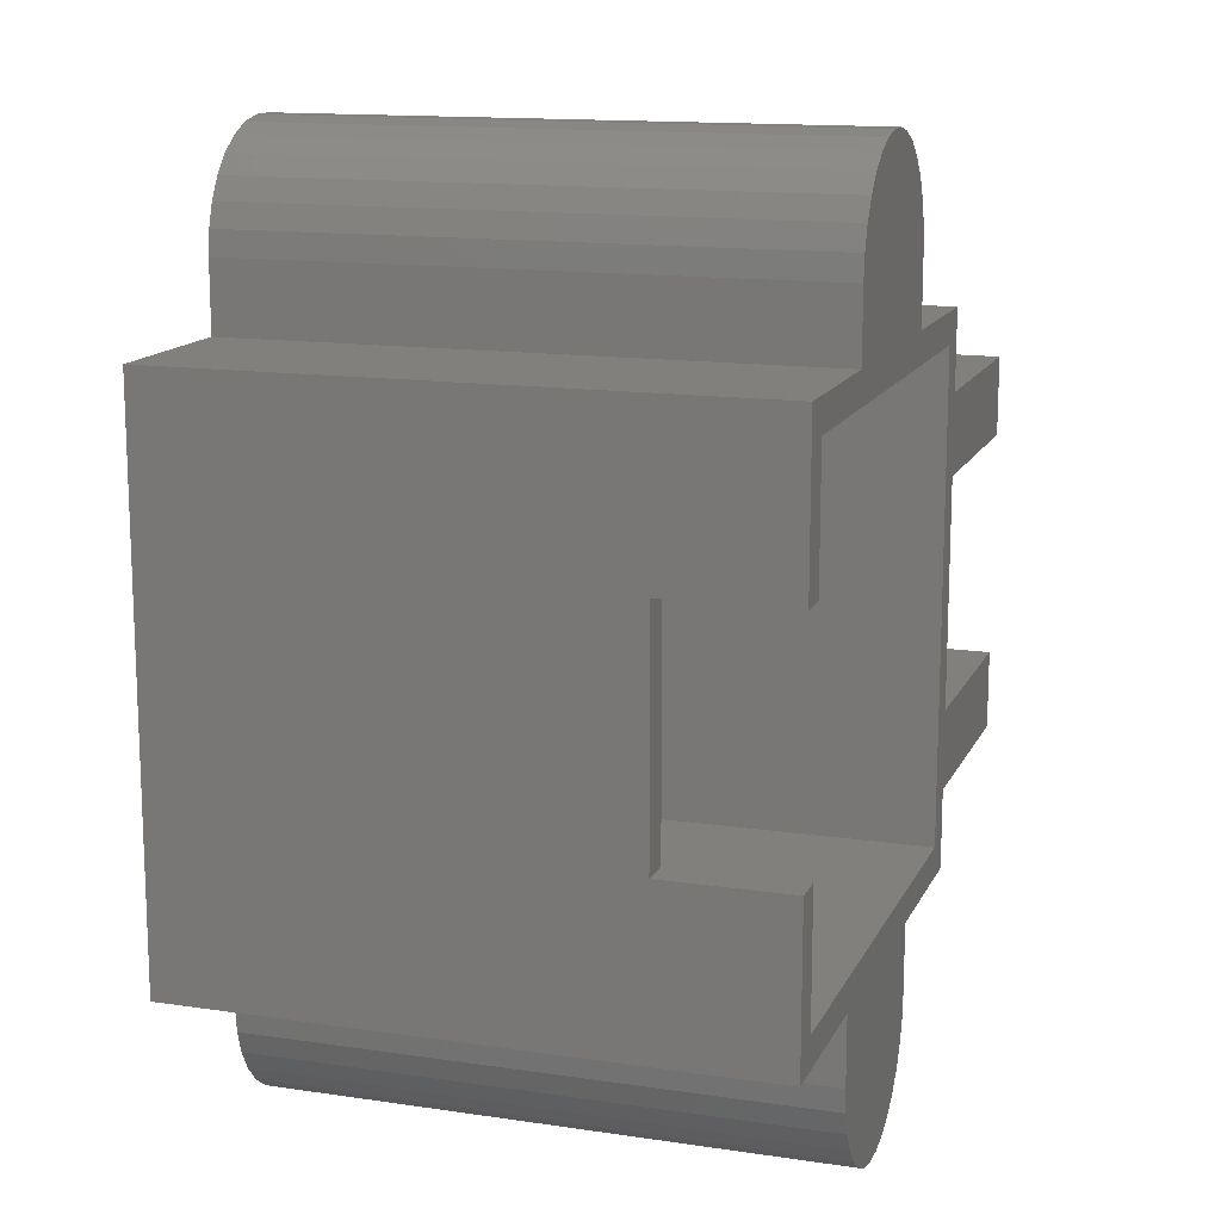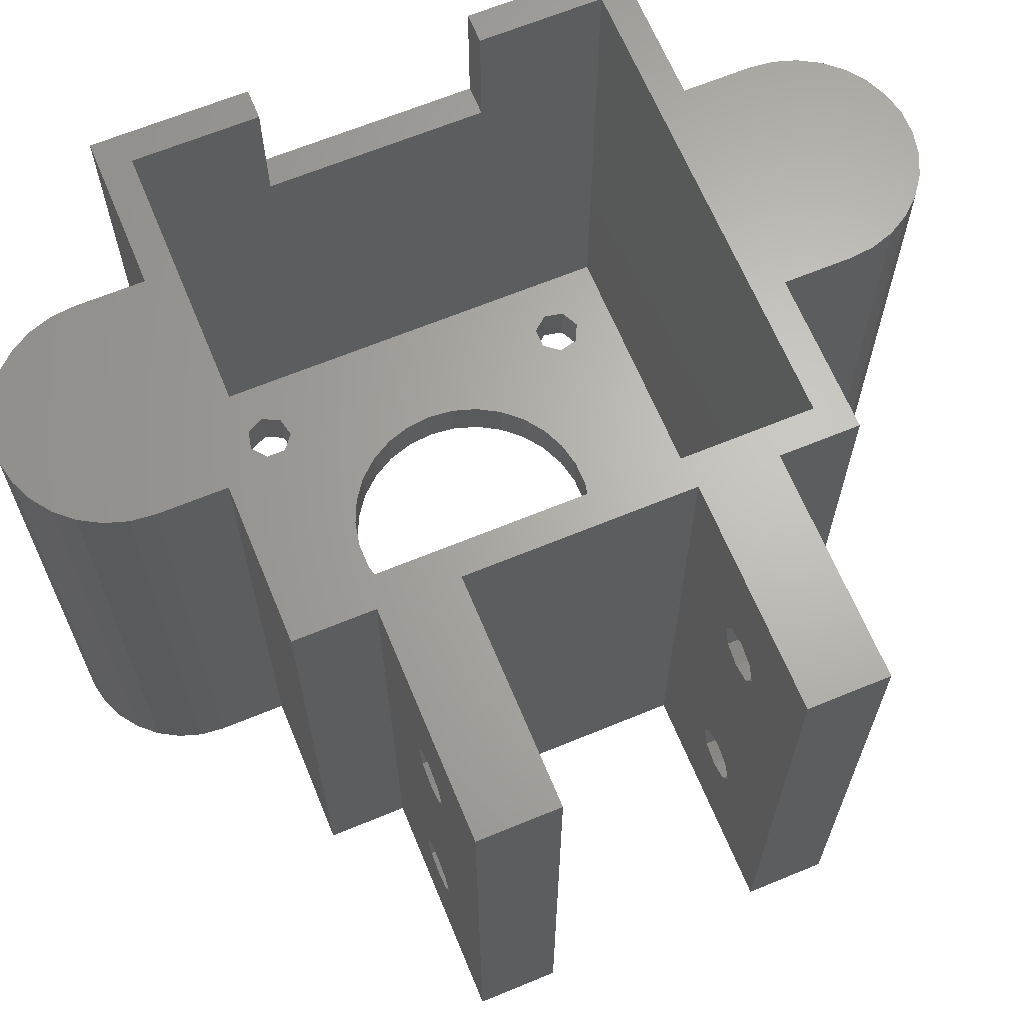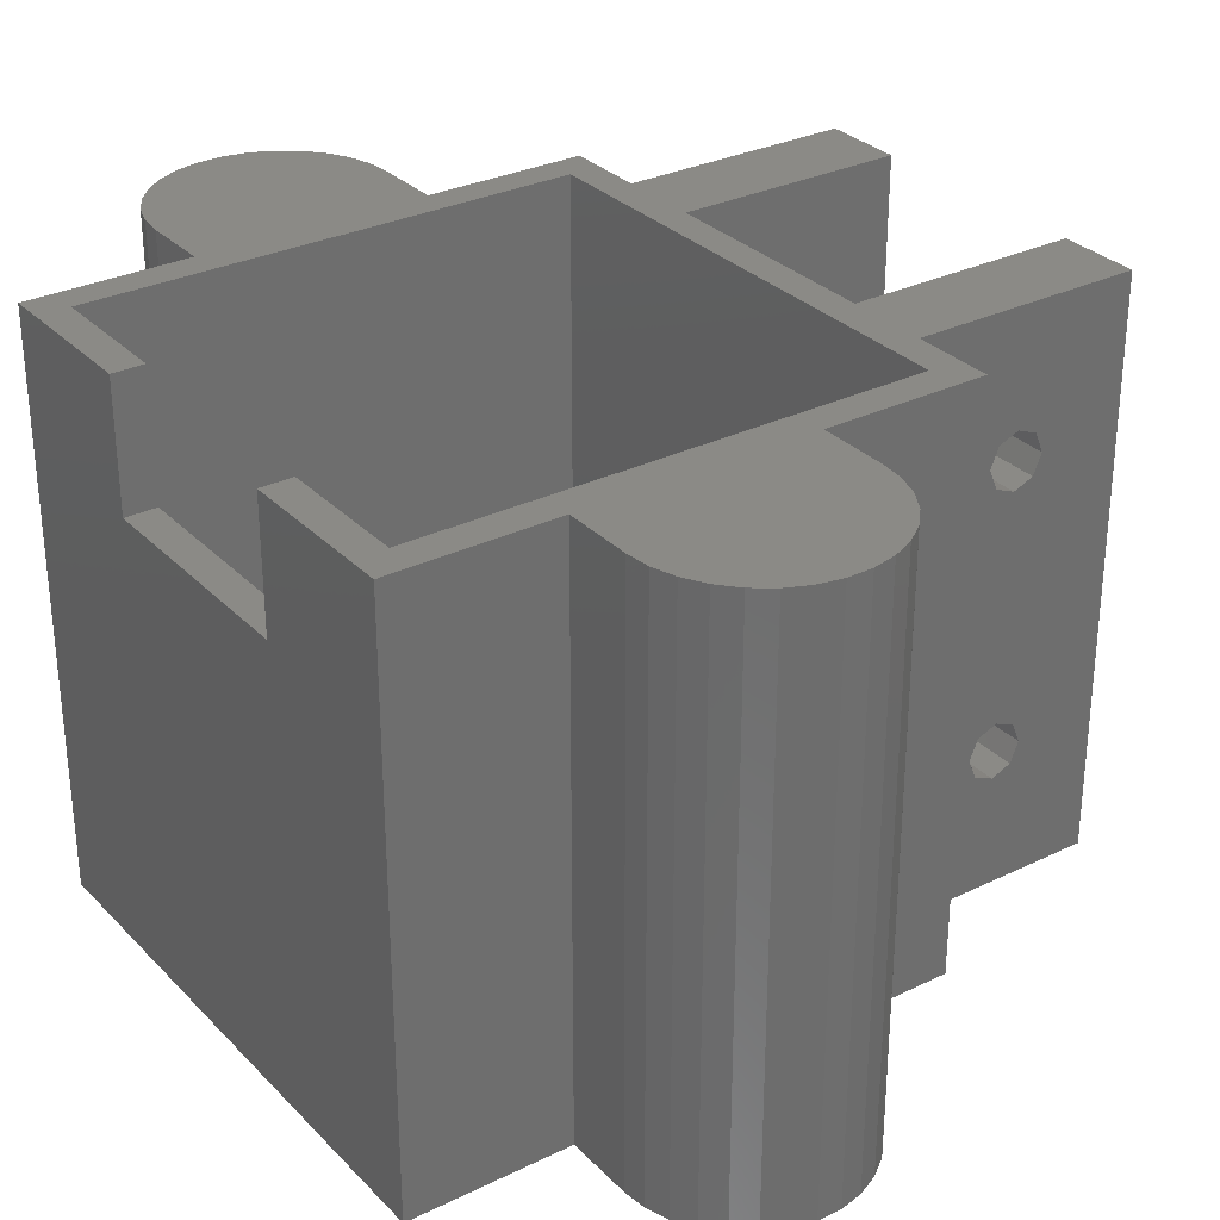
<metadata>
{"format":"stl","ext":"stl","renderer":"f3d","projection":"perspective","resolution":1024,"background":"white","views":[{"elev":14.0,"azim":-71.8,"up":"+Y"},{"elev":65.7,"azim":67.5,"up":"+Z"},{"elev":30.3,"azim":-35.2,"up":"+Z"}]}
</metadata>
<code>
# stl→obj: 348 verts, 728 faces
v -24 24 25
v -24 24 -25
v -24 10 25
v -24 10 14
v -24 -24 -25
v -24 -10 25
v -24 -24 25
v -24 -10 14
v -10 24 25
v -10 24 -25
v -21.25 21.25 25
v 21.25 21.25 25
v -21.25 -10 25
v -21.25 -21.25 25
v 10 24 25
v 24 -24 25
v 21.25 -21.25 25
v -8.09 35.88 25
v -9.135 34.07 25
v -1.045 39.95 25
v 8.09 -35.88 25
v 5 -38.66 25
v 6.691 -37.43 25
v -10 -24 25
v 10 -24 25
v 10 -30 25
v -5 -38.66 25
v -3.09 -39.51 25
v -6.691 -37.43 25
v 9.781 -32.08 25
v -1.045 -39.95 25
v 1.045 -39.95 25
v 9.135 -34.07 25
v 3.09 -39.51 25
v 24 10 25
v 24 17 25
v 44 -10 25
v 24 -10 25
v 44 -17 25
v -10 -30 25
v 24 -17 25
v 44 10 25
v -6.691 37.43 25
v -5 38.66 25
v 24 24 25
v 44 17 25
v 10 30 25
v -21.25 10 25
v -8.09 -35.88 25
v -9.781 32.08 25
v 6.691 37.43 25
v 5 38.66 25
v 3.09 39.51 25
v 1.045 39.95 25
v -3.09 39.51 25
v -10 30 25
v -9.135 -34.07 25
v 8.09 35.88 25
v 9.135 34.07 25
v 9.781 32.08 25
v -9.781 -32.08 25
v -21.25 10 14
v -21.25 -10 14
v -10 -24 -25
v -13.4 15.02 -25
v -9.135 34.07 -25
v -9.781 32.08 -25
v -10 30 -25
v -8.09 35.88 -25
v -6.691 37.43 -25
v -5 38.66 -25
v -3.09 39.51 -25
v -1.045 39.95 -25
v -3.874 31.87 -25
v 1.045 39.95 -25
v -0.9568 34.19 -25
v 3.09 39.51 -25
v 0.9568 34.19 -25
v 2.681 33.36 -25
v 5 38.66 -25
v 6.691 37.43 -25
v 4.3 30 -25
v 8.09 35.88 -25
v -5.75 9.959 -25
v 9.135 34.07 -25
v -3.554 10.94 -25
v 9.781 32.08 -25
v 10 30 -25
v -1.202 11.44 -25
v 15.02 17.6 -25
v 10 24 -25
v 24 24 -25
v 17.65 15.5 -25
v 24 17 -25
v 24 10 -25
v 44 17 -25
v 24 -10 -25
v 9.304 -6.76 -25
v 10.51 -4.677 -25
v 11.25 2.391 -25
v 24 -17 -25
v 16.84 -13.82 -25
v 44 -10 -25
v 44 -17 -25
v -8.09 -35.88 -25
v -5 -38.66 -25
v -6.691 -37.43 -25
v -7.695 8.546 -25
v 3.874 28.13 -25
v 3.874 -31.87 -25
v 9.781 -32.08 -25
v 9.135 -34.07 -25
v 0.9568 -34.19 -25
v 8.09 -35.88 -25
v 6.691 -37.43 -25
v -0.9568 -34.19 -25
v 5 -38.66 -25
v -9.781 -32.08 -25
v 3.09 -39.51 -25
v -10 -30 -25
v -2.681 -33.36 -25
v -9.135 -34.07 -25
v 1.045 -39.95 -25
v -1.045 -39.95 -25
v -3.09 -39.51 -25
v 4.3 -30 -25
v -2.681 -26.64 -25
v -0.9568 -25.81 -25
v -16.84 -17.18 -25
v -17.65 -15.5 -25
v 3.874 31.87 -25
v -15.02 -17.6 -25
v -3.554 -10.94 -25
v -13.56 -16.43 -25
v -5.75 -9.959 -25
v -15.02 -13.4 -25
v -7.695 -8.546 -25
v -13.56 -14.57 -25
v -17.18 16.84 -25
v -17.6 15.02 -25
v -11.25 2.391 -25
v -10.51 4.677 -25
v -13.82 16.84 -25
v -15.5 17.65 -25
v -16.43 13.56 -25
v -14.57 13.56 -25
v -2.681 26.64 -25
v -3.874 28.13 -25
v 0.9568 25.81 -25
v -0.9568 25.81 -25
v -10.51 -4.677 -25
v -16.84 -13.82 -25
v 5.75 9.959 -25
v 13.56 14.57 -25
v 7.695 8.546 -25
v 2.681 26.64 -25
v -1.202 -11.44 -25
v 11.5 -3.062e-15 -25
v 7.695 -8.546 -25
v 1.202 -11.44 -25
v 24 -24 -25
v 10 -24 -25
v 3.554 -10.94 -25
v 5.75 -9.959 -25
v -3.874 -28.13 -25
v -4.3 -30 -25
v 10.51 4.677 -25
v 9.304 6.76 -25
v 3.554 10.94 -25
v 15.02 13.4 -25
v 1.202 11.44 -25
v -9.304 -6.76 -25
v -11.25 -2.391 -25
v -11.5 -3.062e-15 -25
v -2.681 33.36 -25
v -4.3 30 -25
v 2.681 -33.36 -25
v -9.304 6.76 -25
v -3.874 -31.87 -25
v 3.874 -28.13 -25
v 10 -30 -25
v 13.56 16.43 -25
v 16.84 17.18 -25
v 2.681 -26.64 -25
v 0.9568 -25.81 -25
v 16.84 13.82 -25
v 13.56 -16.43 -25
v 13.56 -14.57 -25
v 17.65 -15.5 -25
v 15.02 -17.6 -25
v 16.84 -17.18 -25
v 15.02 -13.4 -25
v 44 10 -25
v 11.25 -2.391 -25
v 35.77 17 10.73
v 36.5 17 -12.5
v 32.23 17 14.27
v 31.5 17 12.5
v 35.77 17 -14.27
v 34 17 -15
v 35.77 17 14.27
v 36.5 17 12.5
v 34 17 15
v 32.23 17 10.73
v 34 17 10
v 32.23 17 -10.73
v 31.5 17 -12.5
v 32.23 17 -14.27
v 35.77 17 -10.73
v 34 17 -10
v 35.77 10 -10.73
v 36.5 10 12.5
v 32.23 10 14.27
v 34 10 15
v 35.77 10 14.27
v 35.77 10 10.73
v 34 10 10
v 32.23 10 10.73
v 31.5 10 12.5
v 36.5 10 -12.5
v 35.77 10 -14.27
v 32.23 10 -10.73
v 34 10 -10
v 34 10 -15
v 32.23 10 -14.27
v 31.5 10 -12.5
v 31.5 -10 -12.5
v 31.5 -10 12.5
v 32.23 -10 10.73
v 32.23 -10 14.27
v 34 -10 10
v 35.77 -10 10.73
v 36.5 -10 12.5
v 34 -10 15
v 35.77 -10 14.27
v 34 -10 -15
v 32.23 -10 -14.27
v 32.23 -10 -10.73
v 35.77 -10 -10.73
v 36.5 -10 -12.5
v 35.77 -10 -14.27
v 34 -10 -10
v 31.5 -17 12.5
v 31.5 -17 -12.5
v 32.23 -17 10.73
v 32.23 -17 14.27
v 35.77 -17 10.73
v 34 -17 10
v 34 -17 15
v 36.5 -17 -12.5
v 35.77 -17 -14.27
v 36.5 -17 12.5
v 35.77 -17 14.27
v 32.23 -17 -14.27
v 32.23 -17 -10.73
v 34 -17 -10
v 35.77 -17 -10.73
v 34 -17 -15
v -21.25 -21.25 -21
v -21.25 21.25 -21
v 21.25 -21.25 -21
v 21.25 21.25 -21
v -16.84 -13.82 -21
v -17.65 -15.5 -21
v -15.02 -13.4 -21
v -13.56 -14.57 -21
v -13.56 -16.43 -21
v -15.02 -17.6 -21
v -16.84 -17.18 -21
v -17.18 16.84 -21
v -17.6 15.02 -21
v -15.5 17.65 -21
v -13.82 16.84 -21
v -13.4 15.02 -21
v -14.57 13.56 -21
v -16.43 13.56 -21
v -11.25 2.391 -21
v -11.5 -2.572e-15 -21
v -10.51 4.677 -21
v -9.304 6.76 -21
v -7.695 8.546 -21
v -5.75 9.959 -21
v -3.554 10.94 -21
v -1.202 11.44 -21
v 1.202 11.44 -21
v 3.554 10.94 -21
v 5.75 9.959 -21
v 7.695 8.546 -21
v 9.304 6.76 -21
v 10.51 4.677 -21
v 11.25 2.391 -21
v 11.5 -2.572e-15 -21
v 11.25 -2.391 -21
v 10.51 -4.677 -21
v 9.304 -6.76 -21
v 7.695 -8.546 -21
v 5.75 -9.959 -21
v 3.554 -10.94 -21
v 1.202 -11.44 -21
v -1.202 -11.44 -21
v -3.554 -10.94 -21
v -5.75 -9.959 -21
v -7.695 -8.546 -21
v -9.304 -6.76 -21
v -10.51 -4.677 -21
v -11.25 -2.391 -21
v -2.681 33.36 -4.086e-15
v -3.874 31.87 -3.902e-15
v -4.3 30 -3.674e-15
v -0.9568 34.19 -4.187e-15
v 0.9568 34.19 -4.187e-15
v 2.681 33.36 -4.086e-15
v 3.874 31.87 -3.902e-15
v 4.3 30 -3.674e-15
v 3.874 28.13 -3.445e-15
v 2.681 26.64 -3.262e-15
v 0.9568 25.81 -3.16e-15
v -0.9568 25.81 -3.16e-15
v -2.681 26.64 -3.262e-15
v -3.874 28.13 -3.445e-15
v -2.681 -26.64 3.262e-15
v -3.874 -28.13 3.445e-15
v -4.3 -30 3.674e-15
v -0.9568 -25.81 3.16e-15
v 0.9568 -25.81 3.16e-15
v 2.681 -26.64 3.262e-15
v 3.874 -28.13 3.445e-15
v 4.3 -30 3.674e-15
v 3.874 -31.87 3.902e-15
v 2.681 -33.36 4.086e-15
v 0.9568 -34.19 4.187e-15
v -0.9568 -34.19 4.187e-15
v -2.681 -33.36 4.086e-15
v -3.874 -31.87 3.902e-15
v 13.56 16.43 -21
v 13.56 14.57 -21
v 15.02 17.6 -21
v 16.84 17.18 -21
v 17.65 15.5 -21
v 16.84 13.82 -21
v 15.02 13.4 -21
v 15.02 -13.4 -21
v 13.56 -14.57 -21
v 13.56 -16.43 -21
v 16.84 -13.82 -21
v 17.65 -15.5 -21
v 16.84 -17.18 -21
v 15.02 -17.6 -21
f 1 2 3
f 4 2 5
f 6 5 7
f 8 5 6
f 3 2 4
f 4 5 8
f 1 9 2
f 2 9 10
f 11 1 3
f 11 12 9
f 13 6 14
f 9 1 11
f 15 9 12
f 16 12 17
f 18 19 20
f 7 17 14
f 21 22 23
f 7 14 6
f 24 17 7
f 25 17 24
f 25 16 17
f 26 27 28
f 26 29 27
f 30 31 32
f 33 30 34
f 30 26 31
f 35 36 12
f 22 33 34
f 34 30 32
f 37 38 39
f 31 26 28
f 40 25 24
f 41 12 16
f 38 12 41
f 35 42 36
f 43 18 44
f 39 38 41
f 35 12 38
f 36 45 12
f 46 36 42
f 47 9 15
f 45 15 12
f 48 11 3
f 21 33 22
f 26 49 29
f 50 51 52
f 19 53 54
f 18 20 55
f 19 50 53
f 55 44 18
f 50 56 51
f 54 20 19
f 52 53 50
f 26 57 49
f 58 51 56
f 56 59 58
f 56 60 59
f 56 47 60
f 56 9 47
f 26 61 57
f 26 40 61
f 26 25 40
f 4 62 48
f 3 4 48
f 8 63 62
f 4 8 62
f 63 8 13
f 13 8 6
f 24 7 5
f 64 24 5
f 65 10 5
f 66 10 67
f 10 68 67
f 69 10 66
f 70 10 69
f 71 10 70
f 5 10 71
f 5 71 72
f 5 72 73
f 74 73 75
f 76 77 78
f 79 80 81
f 82 81 83
f 84 83 85
f 86 85 87
f 86 88 89
f 90 91 92
f 93 92 94
f 95 94 96
f 97 98 99
f 100 94 95
f 64 5 101
f 102 97 103
f 101 103 104
f 105 106 107
f 89 88 91
f 108 109 84
f 110 111 112
f 113 114 115
f 116 115 117
f 118 117 119
f 120 121 117
f 122 123 124
f 118 123 122
f 105 125 106
f 122 125 105
f 122 124 125
f 120 117 118
f 118 119 123
f 126 111 110
f 113 115 116
f 127 64 128
f 129 5 130
f 79 81 131
f 132 5 129
f 133 132 134
f 133 134 135
f 136 137 138
f 135 134 138
f 2 10 139
f 2 139 140
f 2 140 5
f 141 5 142
f 143 10 65
f 144 10 143
f 145 146 5
f 146 65 5
f 139 10 144
f 147 5 148
f 149 142 150
f 151 152 5
f 86 87 88
f 153 154 155
f 108 149 156
f 133 5 132
f 82 83 109
f 157 5 133
f 100 95 158
f 97 159 98
f 110 112 114
f 5 160 97
f 161 162 101
f 160 163 97
f 162 64 101
f 163 164 97
f 64 165 166
f 97 164 159
f 167 94 100
f 168 94 167
f 78 80 79
f 169 91 153
f 170 168 155
f 89 91 171
f 145 5 140
f 172 152 151
f 84 85 86
f 151 5 173
f 109 83 84
f 173 5 174
f 174 5 141
f 5 73 74
f 175 74 75
f 5 74 176
f 110 114 177
f 5 176 148
f 175 75 76
f 142 5 150
f 76 75 77
f 109 108 156
f 131 81 82
f 78 77 80
f 177 114 113
f 149 178 142
f 149 108 178
f 150 5 147
f 121 120 179
f 180 181 126
f 137 136 152
f 154 153 182
f 64 127 165
f 121 116 117
f 130 5 152
f 181 111 126
f 90 92 183
f 162 181 180
f 162 180 184
f 162 184 185
f 162 185 64
f 185 128 64
f 137 152 172
f 153 91 182
f 170 155 154
f 171 91 169
f 93 94 186
f 168 170 186
f 168 186 94
f 183 92 93
f 135 138 137
f 182 91 90
f 187 5 188
f 102 103 189
f 5 187 190
f 5 190 101
f 190 191 101
f 189 101 191
f 189 103 101
f 192 97 102
f 5 97 192
f 5 192 188
f 95 96 193
f 160 5 157
f 64 166 179
f 64 179 120
f 97 99 194
f 97 194 158
f 97 158 95
f 56 68 9
f 9 68 10
f 56 50 68
f 68 50 67
f 50 19 67
f 67 19 66
f 19 18 66
f 66 18 69
f 18 43 69
f 69 43 70
f 43 44 70
f 70 44 71
f 44 55 71
f 71 55 72
f 55 20 72
f 72 20 73
f 20 54 73
f 73 54 75
f 54 53 75
f 75 53 77
f 53 52 77
f 77 52 80
f 52 51 80
f 80 51 81
f 81 51 58
f 83 81 58
f 83 58 59
f 85 83 59
f 85 59 60
f 87 85 60
f 87 60 47
f 88 87 47
f 88 47 15
f 91 88 15
f 15 45 91
f 91 45 92
f 92 45 36
f 94 92 36
f 195 46 94
f 196 46 96
f 36 46 197
f 36 197 198
f 36 198 94
f 199 96 200
f 201 46 202
f 203 46 201
f 204 205 94
f 202 46 195
f 205 195 94
f 197 46 203
f 94 46 206
f 94 206 207
f 94 207 208
f 94 208 96
f 208 200 96
f 209 46 196
f 199 196 96
f 210 46 209
f 206 46 210
f 204 94 198
f 96 46 42
f 193 96 42
f 211 193 42
f 212 95 42
f 35 213 42
f 213 214 42
f 214 215 42
f 215 212 42
f 216 95 212
f 217 218 95
f 218 219 95
f 220 221 193
f 35 219 213
f 35 95 219
f 95 222 42
f 222 223 42
f 223 211 42
f 220 193 211
f 221 224 193
f 95 193 224
f 95 224 225
f 95 226 222
f 95 225 226
f 216 217 95
f 38 97 95
f 35 38 95
f 227 97 37
f 228 97 38
f 229 97 228
f 230 228 38
f 231 97 229
f 232 97 231
f 37 97 232
f 37 232 233
f 234 37 235
f 236 103 237
f 37 234 38
f 234 230 38
f 237 97 227
f 238 227 37
f 103 97 237
f 239 37 240
f 103 236 241
f 103 241 240
f 103 240 37
f 242 37 239
f 242 238 37
f 235 37 233
f 103 37 39
f 104 103 39
f 243 41 101
f 244 39 101
f 245 243 101
f 246 41 243
f 39 41 246
f 247 248 101
f 39 246 249
f 250 251 104
f 39 252 101
f 39 253 252
f 252 247 101
f 248 245 101
f 254 244 101
f 255 39 244
f 256 39 255
f 257 39 256
f 104 39 257
f 251 258 104
f 104 257 250
f 258 254 104
f 104 254 101
f 249 253 39
f 101 41 16
f 161 101 16
f 16 25 162
f 161 16 162
f 162 25 26
f 181 162 26
f 26 30 111
f 181 26 111
f 30 33 112
f 111 30 112
f 33 21 114
f 112 33 114
f 21 23 115
f 114 21 115
f 23 22 117
f 115 23 117
f 22 34 119
f 117 22 119
f 34 32 123
f 119 34 123
f 32 31 124
f 123 32 124
f 31 28 125
f 124 31 125
f 28 27 106
f 125 28 106
f 27 29 107
f 106 27 107
f 49 105 29
f 29 105 107
f 57 122 49
f 49 122 105
f 61 118 57
f 57 118 122
f 40 120 61
f 61 120 118
f 24 64 40
f 40 64 120
f 259 62 63
f 48 62 260
f 13 14 63
f 14 259 63
f 259 260 62
f 260 11 48
f 261 259 17
f 17 259 14
f 261 17 262
f 262 17 12
f 260 262 12
f 11 260 12
f 263 264 130
f 152 263 130
f 265 263 152
f 136 265 152
f 266 265 136
f 138 266 136
f 266 138 267
f 267 138 134
f 268 267 132
f 132 267 134
f 269 268 129
f 129 268 132
f 130 264 269
f 129 130 269
f 270 271 140
f 139 270 140
f 272 270 139
f 144 272 139
f 273 272 144
f 143 273 144
f 273 143 274
f 274 143 65
f 275 274 146
f 146 274 65
f 276 275 145
f 145 275 146
f 140 271 276
f 145 140 276
f 174 141 277
f 278 174 277
f 141 142 279
f 277 141 279
f 142 178 280
f 279 142 280
f 178 108 281
f 280 178 281
f 108 84 282
f 281 108 282
f 84 86 283
f 282 84 283
f 86 89 284
f 283 86 284
f 89 171 285
f 284 89 285
f 171 169 286
f 285 171 286
f 169 153 287
f 286 169 287
f 153 155 288
f 287 153 288
f 168 289 155
f 155 289 288
f 167 290 168
f 168 290 289
f 100 291 167
f 167 291 290
f 158 292 100
f 100 292 291
f 158 194 292
f 292 194 293
f 194 99 293
f 293 99 294
f 99 98 294
f 294 98 295
f 98 159 295
f 295 159 296
f 159 164 296
f 296 164 297
f 164 163 297
f 297 163 298
f 163 160 298
f 298 160 299
f 160 157 299
f 299 157 300
f 157 133 300
f 300 133 301
f 133 135 301
f 301 135 302
f 135 137 302
f 302 137 303
f 303 137 172
f 304 303 172
f 304 172 151
f 305 304 151
f 305 151 173
f 306 305 173
f 306 173 174
f 278 306 174
f 74 175 307
f 308 74 307
f 176 74 308
f 309 176 308
f 175 76 310
f 307 175 310
f 76 78 311
f 310 76 311
f 78 79 312
f 311 78 312
f 131 313 79
f 79 313 312
f 82 314 131
f 131 314 313
f 82 109 314
f 314 109 315
f 109 156 315
f 315 156 316
f 156 149 316
f 316 149 317
f 149 150 317
f 317 150 318
f 150 147 318
f 318 147 319
f 319 147 148
f 320 319 148
f 320 148 176
f 309 320 176
f 165 127 321
f 322 165 321
f 166 165 322
f 323 166 322
f 127 128 324
f 321 127 324
f 128 185 325
f 324 128 325
f 185 184 326
f 325 185 326
f 180 327 184
f 184 327 326
f 126 328 180
f 180 328 327
f 126 110 328
f 328 110 329
f 110 177 329
f 329 177 330
f 177 113 330
f 330 113 331
f 113 116 331
f 331 116 332
f 116 121 332
f 332 121 333
f 333 121 179
f 334 333 179
f 334 179 166
f 323 334 166
f 182 335 336
f 154 182 336
f 337 335 182
f 90 337 182
f 338 337 90
f 183 338 90
f 338 183 339
f 339 183 93
f 340 339 186
f 186 339 93
f 341 340 170
f 170 340 186
f 336 341 154
f 154 341 170
f 188 192 342
f 343 188 342
f 344 187 188
f 343 344 188
f 192 102 345
f 342 192 345
f 189 346 102
f 102 346 345
f 189 191 346
f 346 191 347
f 191 190 347
f 347 190 348
f 190 187 348
f 348 187 344
f 197 213 219
f 198 197 219
f 214 213 203
f 203 213 197
f 215 214 201
f 201 214 203
f 212 215 202
f 202 215 201
f 212 202 216
f 216 202 195
f 217 216 195
f 205 217 195
f 218 217 205
f 204 218 205
f 219 218 204
f 198 219 204
f 206 222 226
f 207 206 226
f 223 222 210
f 210 222 206
f 211 223 209
f 209 223 210
f 220 211 196
f 196 211 209
f 220 196 221
f 221 196 199
f 224 221 199
f 200 224 199
f 225 224 200
f 208 225 200
f 226 225 208
f 207 226 208
f 243 245 229
f 228 243 229
f 230 246 243
f 228 230 243
f 249 246 234
f 234 246 230
f 253 249 235
f 235 249 234
f 252 253 233
f 233 253 235
f 252 233 247
f 247 233 232
f 248 247 232
f 231 248 232
f 245 248 231
f 229 245 231
f 244 254 237
f 227 244 237
f 238 255 244
f 227 238 244
f 256 255 242
f 242 255 238
f 257 256 239
f 239 256 242
f 250 257 240
f 240 257 239
f 250 240 251
f 251 240 241
f 258 251 241
f 236 258 241
f 254 258 236
f 237 254 236
f 339 261 262
f 268 269 259
f 304 305 263
f 260 259 263
f 301 302 266
f 267 261 266
f 269 264 259
f 268 261 267
f 284 285 262
f 259 261 268
f 263 259 264
f 274 275 263
f 260 272 262
f 260 270 272
f 273 274 262
f 276 271 263
f 276 263 275
f 283 284 262
f 260 271 270
f 260 263 271
f 274 263 277
f 274 277 279
f 274 279 280
f 285 286 262
f 274 280 281
f 274 281 282
f 274 283 262
f 274 282 283
f 341 288 289
f 336 335 287
f 340 341 290
f 291 261 290
f 293 261 292
f 302 303 266
f 345 261 293
f 303 263 265
f 342 345 294
f 299 261 298
f 300 301 266
f 266 261 299
f 303 304 263
f 291 292 261
f 343 342 295
f 337 338 262
f 306 263 305
f 278 263 306
f 277 263 278
f 344 343 297
f 286 287 335
f 286 337 262
f 286 335 337
f 303 265 266
f 340 261 339
f 290 261 340
f 341 336 288
f 289 290 341
f 338 339 262
f 297 343 296
f 295 342 294
f 347 348 261
f 294 345 293
f 346 261 345
f 346 347 261
f 343 295 296
f 298 261 348
f 298 344 297
f 298 348 344
f 272 273 262
f 299 300 266
f 287 288 336
f 307 310 308
f 308 310 311
f 308 311 312
f 308 312 313
f 308 313 314
f 308 314 315
f 308 315 316
f 308 316 317
f 308 317 318
f 308 318 319
f 308 319 320
f 308 320 309
f 321 324 322
f 322 324 325
f 322 325 326
f 322 326 327
f 322 327 328
f 322 328 329
f 322 329 330
f 322 330 331
f 322 331 332
f 322 332 333
f 322 333 334
f 322 334 323

</code>
